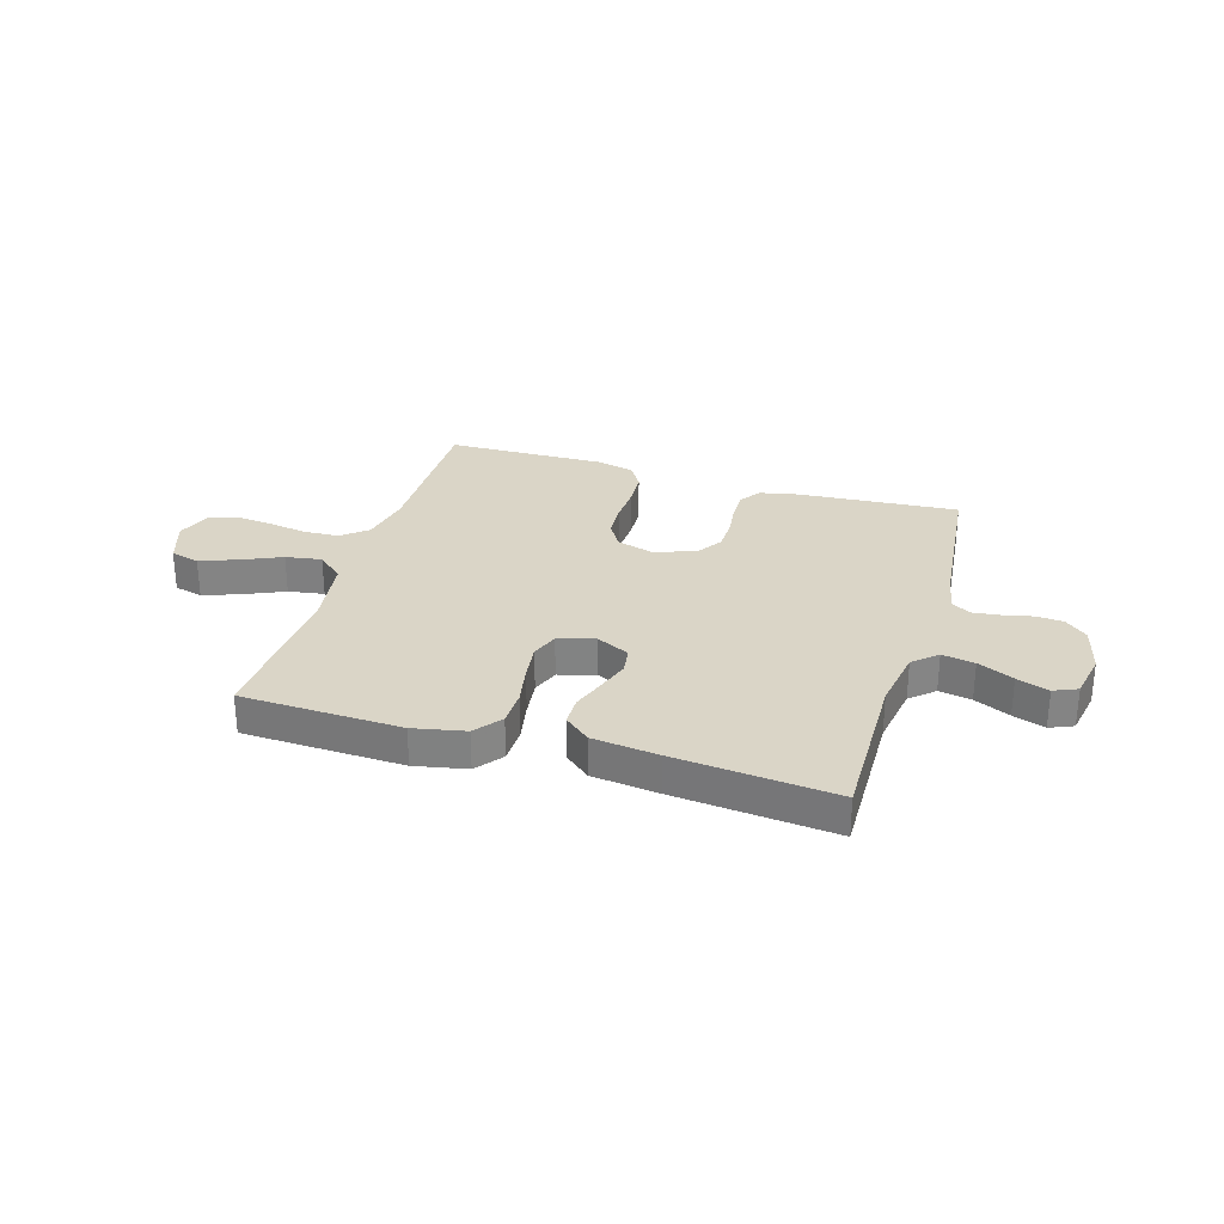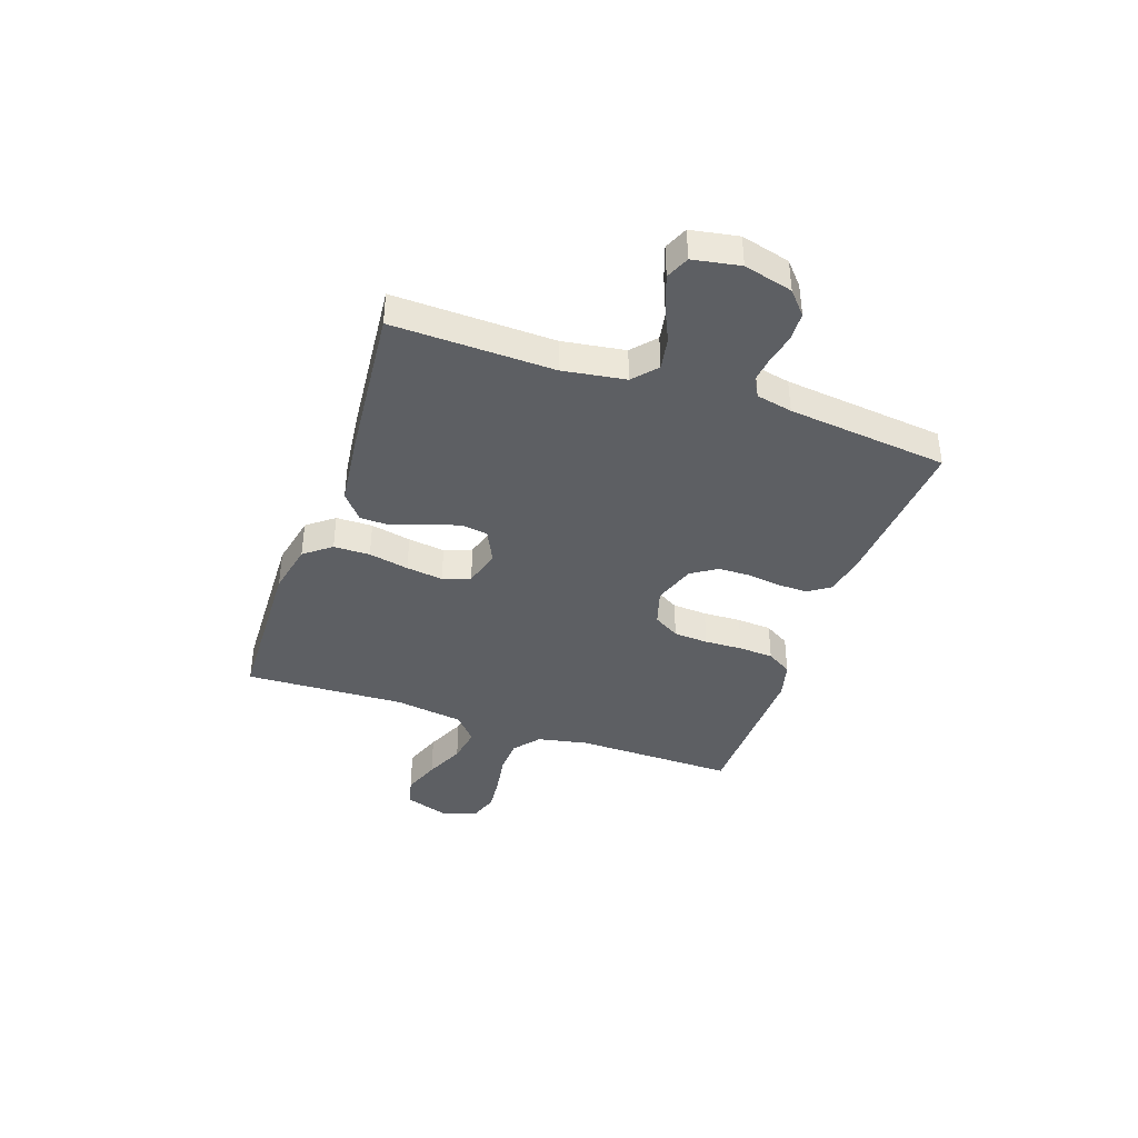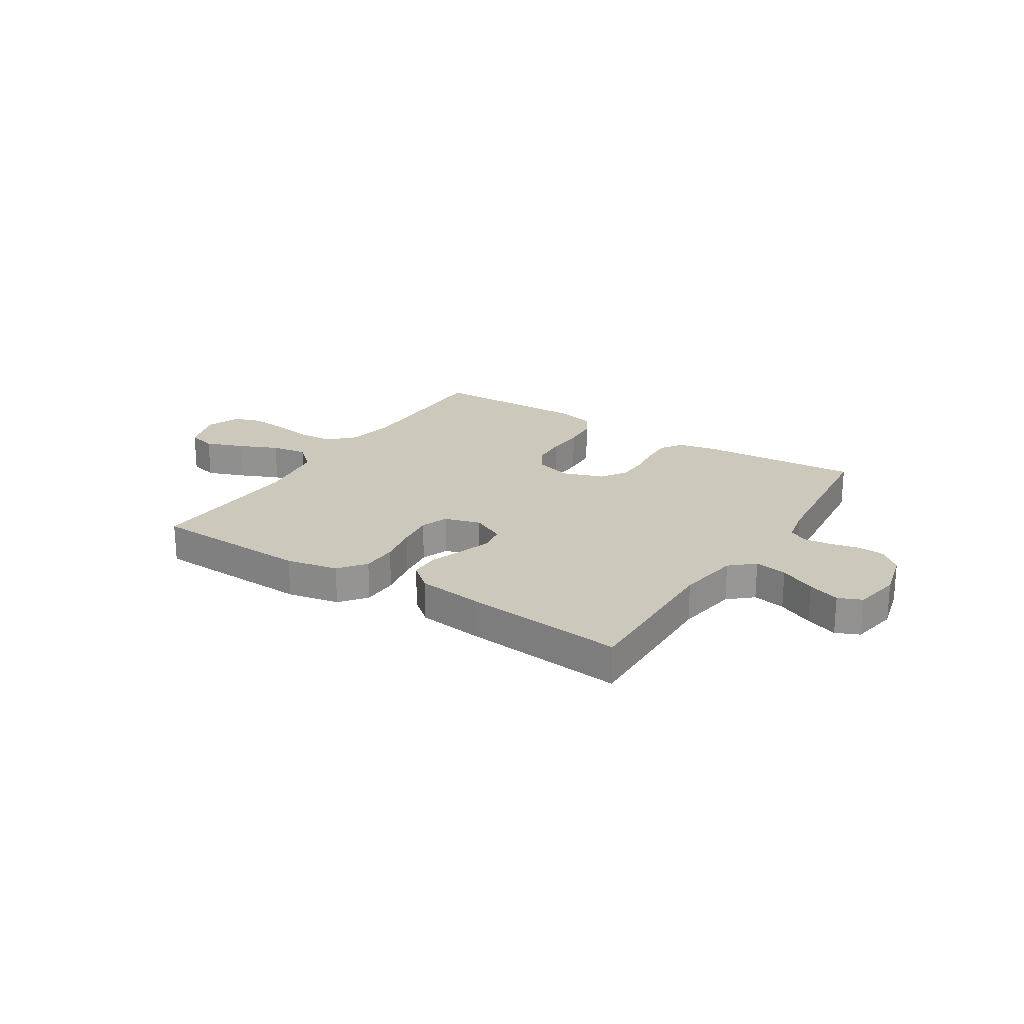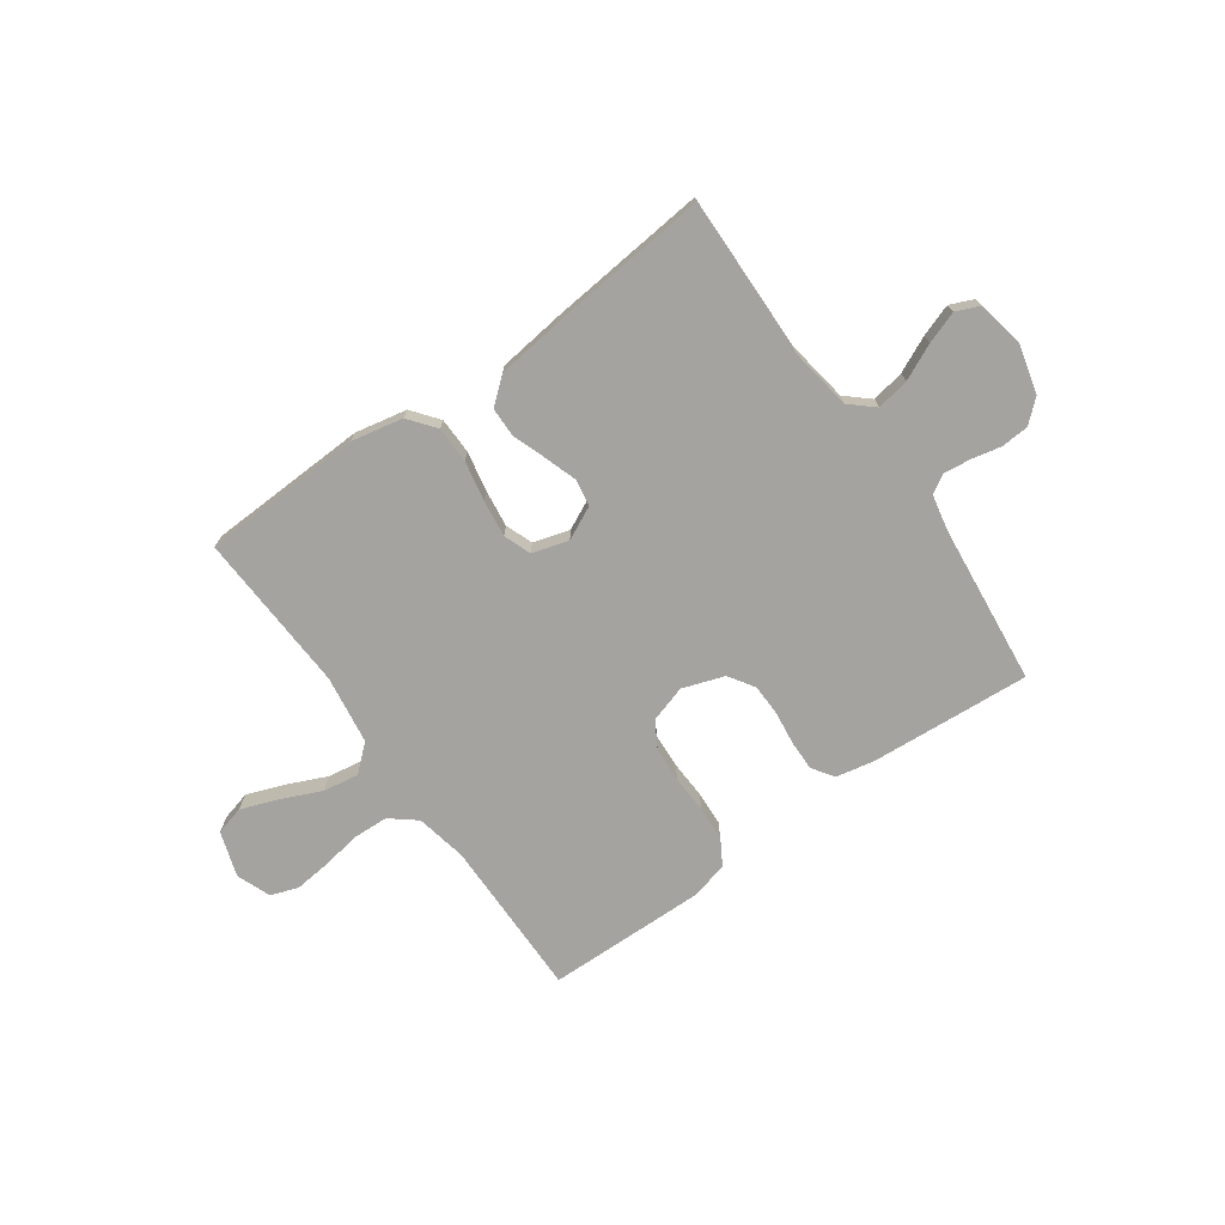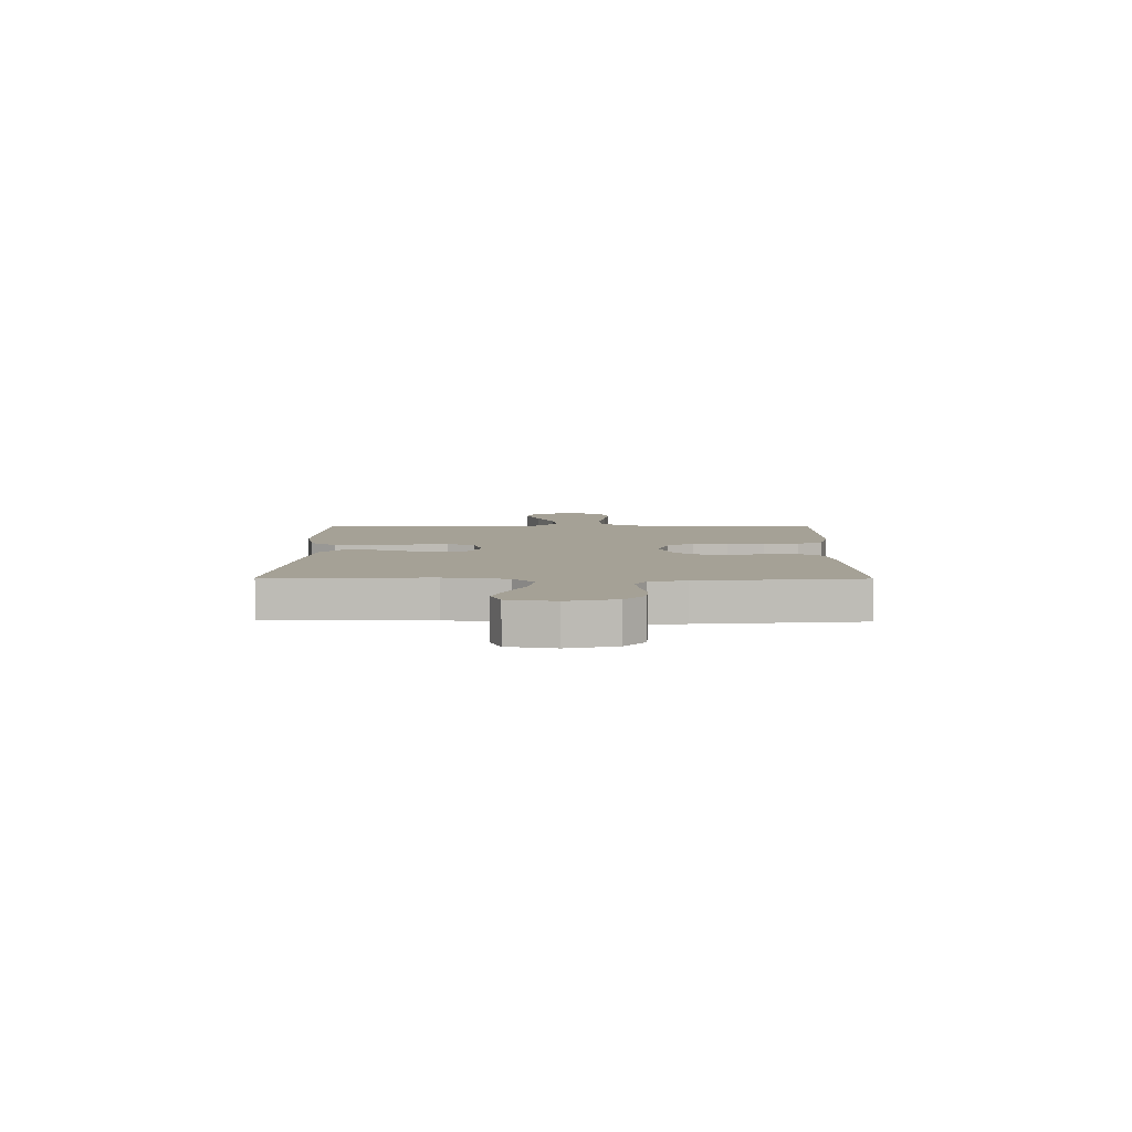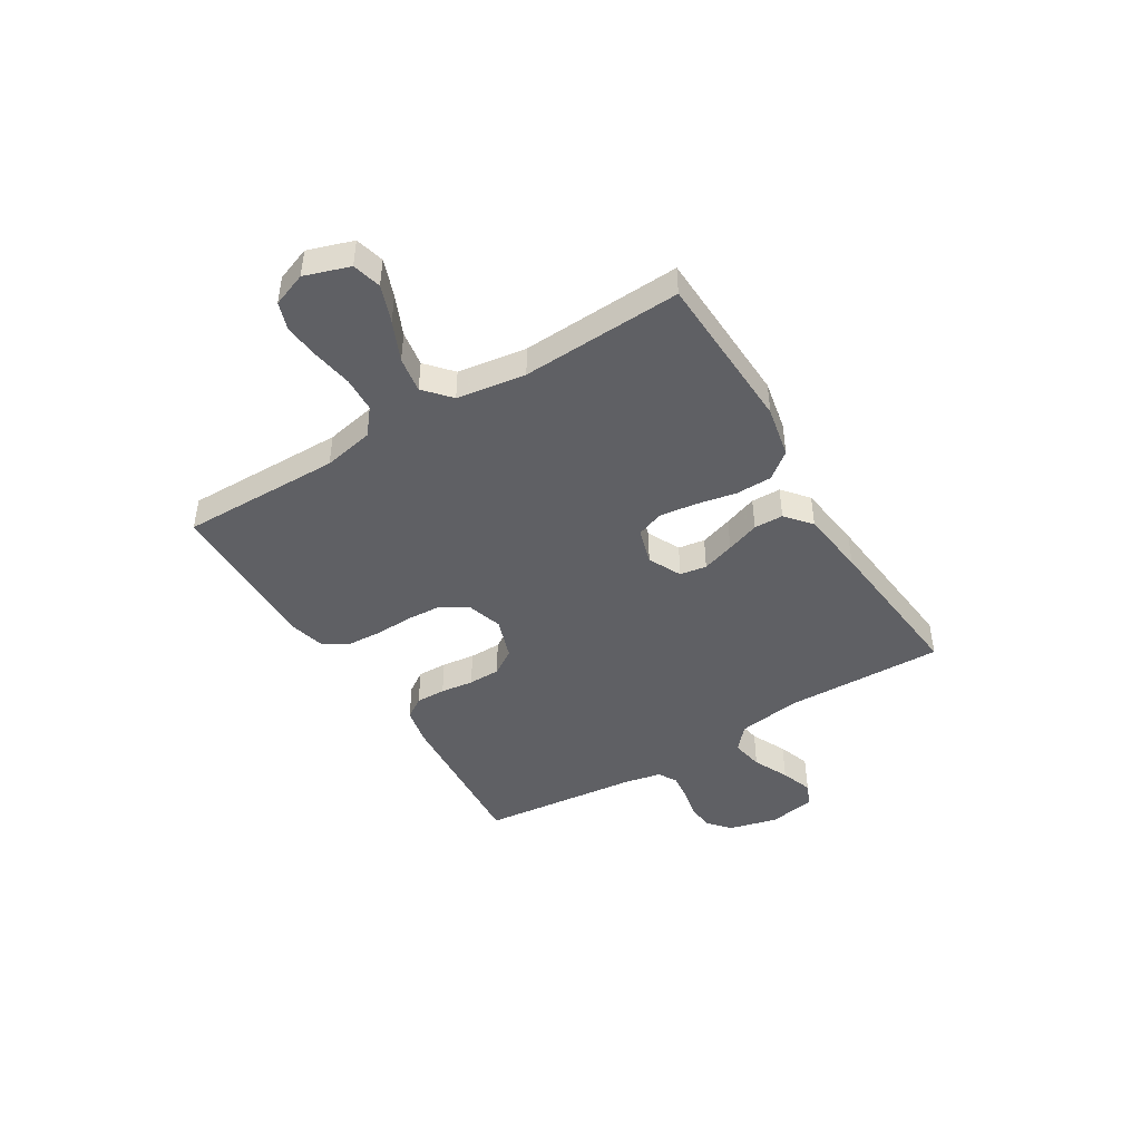
<metadata>
{"format":"obj","ext":"obj","renderer":"f3d","projection":"perspective","resolution":1024,"background":"white","views":[{"elev":29.0,"azim":16.9,"up":"+Y"},{"elev":-39.9,"azim":70.8,"up":"+Y"},{"elev":22.1,"azim":32.6,"up":"+Y"},{"elev":-72.9,"azim":35.5,"up":"+Y"},{"elev":6.0,"azim":90.7,"up":"+Y"},{"elev":-45.0,"azim":-58.5,"up":"+Y"}]}
</metadata>
<code>
v 0.5 0.07 0.5
v 0.493 0.07 0.2
v 0.511 0.07 0.083
v 0.555 0.07 0.044
v 0.616 0.07 0.055
v 0.683 0.07 0.086
v 0.743 0.07 0.107
v 0.787 0.07 0.088
v 0.803 0.07 0
v 0.78 0.07 -0.091
v 0.738 0.07 -0.128
v 0.686 0.07 -0.131
v 0.631 0.07 -0.119
v 0.581 0.07 -0.113
v 0.546 0.07 -0.133
v 0.532 0.07 -0.2
v 0.5 0.07 -0.5
v 0.2 0.07 -0.478
v 0.128 0.07 -0.463
v 0.101 0.07 -0.423
v 0.102 0.07 -0.367
v 0.11 0.07 -0.305
v 0.109 0.07 -0.245
v 0.078 0.07 -0.197
v 0 0.07 -0.17
v -0.069 0.07 -0.191
v -0.098 0.07 -0.24
v -0.102 0.07 -0.305
v -0.099 0.07 -0.376
v -0.103 0.07 -0.441
v -0.131 0.07 -0.488
v -0.2 0.07 -0.506
v -0.5 0.07 -0.5
v -0.497 0.07 -0.2
v -0.516 0.07 -0.105
v -0.564 0.07 -0.066
v -0.63 0.07 -0.063
v -0.703 0.07 -0.075
v -0.771 0.07 -0.082
v -0.823 0.07 -0.064
v -0.847 0.07 0
v -0.819 0.07 0.084
v -0.765 0.07 0.098
v -0.695 0.07 0.072
v -0.621 0.07 0.039
v -0.554 0.07 0.028
v -0.505 0.07 0.071
v -0.486 0.07 0.2
v -0.5 0.07 0.5
v -0.2 0.07 0.511
v -0.103 0.07 0.491
v -0.064 0.07 0.441
v -0.063 0.07 0.373
v -0.078 0.07 0.298
v -0.087 0.07 0.229
v -0.068 0.07 0.178
v 0 0.07 0.158
v 0.062 0.07 0.188
v 0.07 0.07 0.238
v 0.05 0.07 0.299
v 0.028 0.07 0.361
v 0.029 0.07 0.416
v 0.077 0.07 0.456
v 0.2 0.07 0.471
v 0.5 0 0.5
v 0.493 0 0.2
v 0.511 0 0.083
v 0.555 0 0.044
v 0.616 0 0.055
v 0.683 0 0.086
v 0.743 0 0.107
v 0.787 0 0.088
v 0.803 0 0
v 0.78 0 -0.091
v 0.738 0 -0.128
v 0.686 0 -0.131
v 0.631 0 -0.119
v 0.581 0 -0.113
v 0.546 0 -0.133
v 0.532 0 -0.2
v 0.5 0 -0.5
v 0.2 0 -0.478
v 0.128 0 -0.463
v 0.101 0 -0.423
v 0.102 0 -0.367
v 0.11 0 -0.305
v 0.109 0 -0.245
v 0.078 0 -0.197
v 0 0 -0.17
v -0.069 0 -0.191
v -0.098 0 -0.24
v -0.102 0 -0.305
v -0.099 0 -0.376
v -0.103 0 -0.441
v -0.131 0 -0.488
v -0.2 0 -0.506
v -0.5 0 -0.5
v -0.497 0 -0.2
v -0.516 0 -0.105
v -0.564 0 -0.066
v -0.63 0 -0.063
v -0.703 0 -0.075
v -0.771 0 -0.082
v -0.823 0 -0.064
v -0.847 0 0
v -0.819 0 0.084
v -0.765 0 0.098
v -0.695 0 0.072
v -0.621 0 0.039
v -0.554 0 0.028
v -0.505 0 0.071
v -0.486 0 0.2
v -0.5 0 0.5
v -0.2 0 0.511
v -0.103 0 0.491
v -0.064 0 0.441
v -0.063 0 0.373
v -0.078 0 0.298
v -0.087 0 0.229
v -0.068 0 0.178
v 0 0 0.158
v 0.062 0 0.188
v 0.07 0 0.238
v 0.05 0 0.299
v 0.028 0 0.361
v 0.029 0 0.416
v 0.077 0 0.456
v 0.2 0 0.471
f 64 1 2
f 63 64 2
f 62 63 2
f 61 62 2
f 60 61 2
f 59 60 2 3
f 58 59 3 4
f 57 58 4
f 52 53 54
f 51 52 54
f 50 51 54
f 49 50 54
f 48 49 54
f 47 48 54 55
f 46 47 55 56
f 43 44 45
f 42 43 45
f 41 42 45
f 40 41 45
f 39 40 45
f 38 39 45
f 37 38 45
f 36 37 45 46
f 46 56 57
f 36 46 57
f 35 36 57
f 32 33 34
f 31 32 34
f 30 31 34
f 29 30 34
f 28 29 34
f 27 28 34 35
f 20 21 22
f 19 20 22
f 18 19 22
f 17 18 22
f 16 17 22
f 15 16 22 23
f 14 15 23 24
f 11 12 13
f 10 11 13
f 9 10 13
f 8 9 13
f 7 8 13
f 6 7 13
f 5 6 13
f 4 5 13 14
f 14 24 25
f 4 14 25
f 57 4 25
f 26 27 35 57
f 25 26 57
f 66 65 128
f 66 128 127
f 66 127 126
f 66 126 125
f 66 125 124
f 67 66 124 123
f 68 67 123 122
f 68 122 121
f 118 117 116
f 118 116 115
f 118 115 114
f 118 114 113
f 118 113 112
f 119 118 112 111
f 120 119 111 110
f 109 108 107
f 109 107 106
f 109 106 105
f 109 105 104
f 109 104 103
f 109 103 102
f 109 102 101
f 110 109 101 100
f 121 120 110
f 121 110 100
f 121 100 99
f 98 97 96
f 98 96 95
f 98 95 94
f 98 94 93
f 98 93 92
f 99 98 92 91
f 86 85 84
f 86 84 83
f 86 83 82
f 86 82 81
f 86 81 80
f 87 86 80 79
f 88 87 79 78
f 77 76 75
f 77 75 74
f 77 74 73
f 77 73 72
f 77 72 71
f 77 71 70
f 77 70 69
f 78 77 69 68
f 89 88 78
f 89 78 68
f 89 68 121
f 121 99 91 90
f 121 90 89
f 1 65 66 2
f 2 66 67 3
f 3 67 68 4
f 4 68 69 5
f 5 69 70 6
f 6 70 71 7
f 7 71 72 8
f 8 72 73 9
f 9 73 74 10
f 10 74 75 11
f 11 75 76 12
f 12 76 77 13
f 13 77 78 14
f 14 78 79 15
f 15 79 80 16
f 16 80 81 17
f 17 81 82 18
f 18 82 83 19
f 19 83 84 20
f 20 84 85 21
f 21 85 86 22
f 22 86 87 23
f 23 87 88 24
f 24 88 89 25
f 25 89 90 26
f 26 90 91 27
f 27 91 92 28
f 28 92 93 29
f 29 93 94 30
f 30 94 95 31
f 31 95 96 32
f 32 96 97 33
f 33 97 98 34
f 34 98 99 35
f 35 99 100 36
f 36 100 101 37
f 37 101 102 38
f 38 102 103 39
f 39 103 104 40
f 40 104 105 41
f 41 105 106 42
f 42 106 107 43
f 43 107 108 44
f 44 108 109 45
f 45 109 110 46
f 46 110 111 47
f 47 111 112 48
f 48 112 113 49
f 49 113 114 50
f 50 114 115 51
f 51 115 116 52
f 52 116 117 53
f 53 117 118 54
f 54 118 119 55
f 55 119 120 56
f 56 120 121 57
f 57 121 122 58
f 58 122 123 59
f 59 123 124 60
f 60 124 125 61
f 61 125 126 62
f 62 126 127 63
f 63 127 128 64
f 64 128 65 1

</code>
